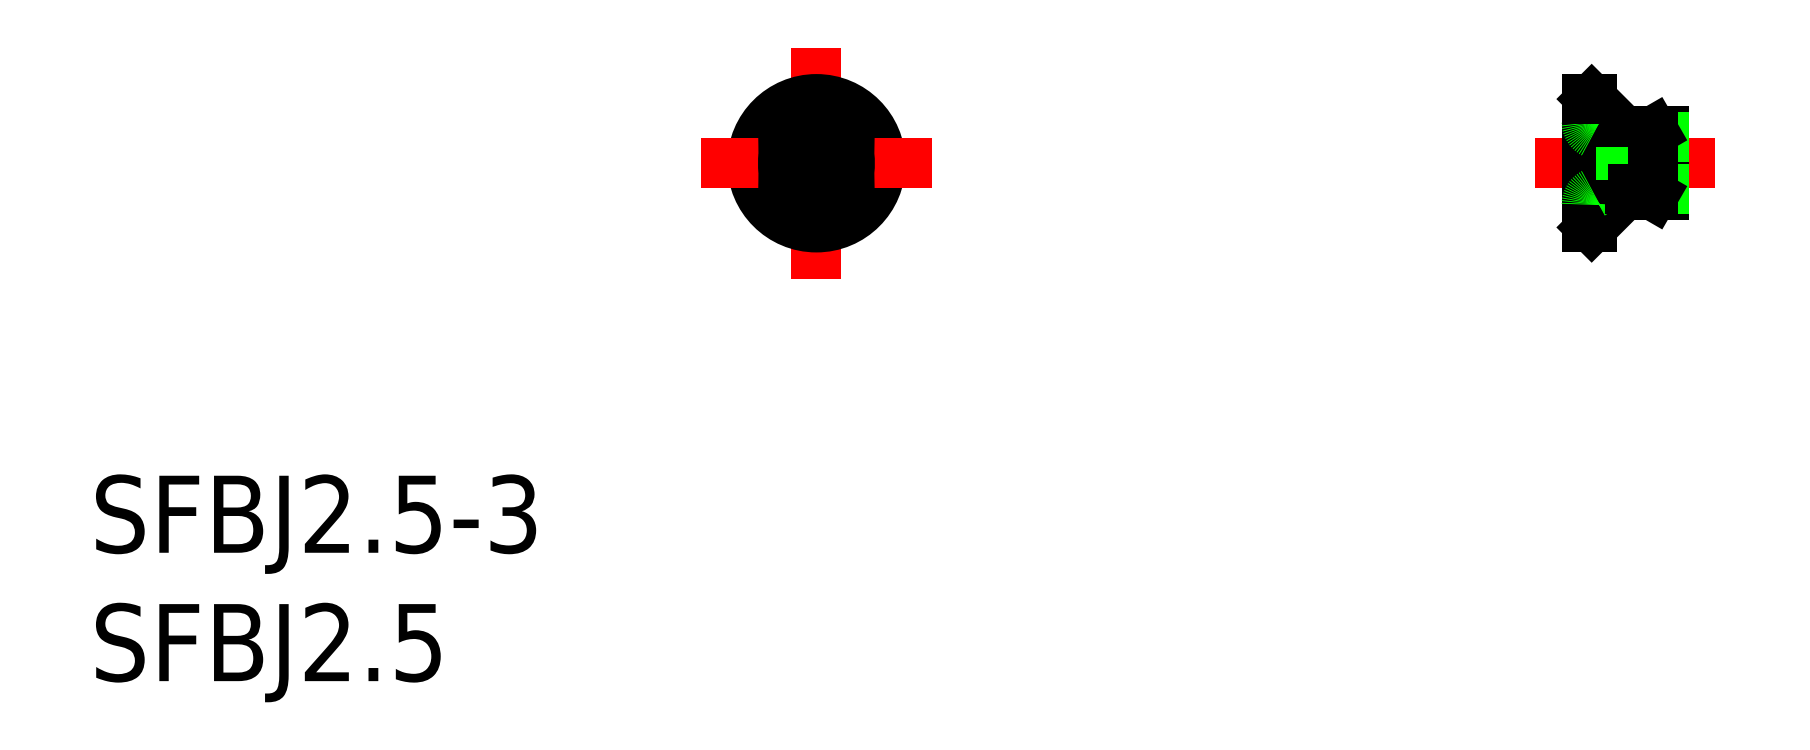
<metadata>
{"format":"dxf","ext":"dxf","renderer":"ezdxf+matplotlib","layout":"modelspace","background":"white","min_lineweight":24,"dpi":150}
</metadata>
<code>
0
SECTION
2
ENTITIES
0
LINE
8
CENTER
10
28
20
0
30
0
11
35
21
0
31
0
0
LINE
8
0
10
30.28
20
1.162
30
0
11
31.35
21
0.635
31
0
0
LINE
8
0
10
31.62
20
1.08
30
0
11
30.2
21
2.5
31
0
0
LINE
8
0
10
30.28
20
-1.162
30
0
11
31.35
21
-0.635
31
0
0
LINE
8
0
10
31.62
20
-1.08
30
0
11
30.2
21
-2.5
31
0
0
LINE
8
0
10
30.2
20
2.5
30
0
11
30.2
21
-2.5
31
0
0
LINE
8
0
10
30
20
2.5
30
0
11
30
21
-2.5
31
0
0
LINE
8
0
10
30
20
-2.5
30
0
11
30.2
21
-2.5
31
0
0
ARC
8
0
10
30.5
20
1.611
30
0
40
0.5
50
180
51
243.7
0
ARC
8
0
10
30.5
20
-1.611
30
0
40
0.5
50
116.3
51
180
0
LINE
8
0
10
30
20
2.5
30
0
11
30.2
21
2.5
31
0
0
LINE
8
0
10
33
20
1.25
30
0
11
33
21
-1.25
31
0
0
LINE
8
0
10
32.59
20
-1.25
30
0
11
33
21
-1.25
31
0
0
LINE
8
0
10
32.59
20
1.25
30
0
11
33
21
1.25
31
0
0
LINE
8
0
10
32.17
20
1.007
30
0
11
33
21
1.006
31
0
0
LINE
8
0
10
32.17
20
-1.007
30
0
11
33
21
-1.007
31
0
0
ARC
8
0
10
31.8
20
1.257
30
0
40
0.25
50
225
51
270
0
LINE
8
0
10
32.59
20
1.25
30
0
11
32.17
21
1.007
31
0
0
LINE
8
0
10
31.8
20
1.007
30
0
11
32.17
21
1.007
31
0
0
LINE
8
0
10
32.17
20
-1.007
30
0
11
32.17
21
1.007
31
0
0
ARC
8
0
10
31.8
20
-1.257
30
0
40
0.25
50
90
51
135
0
LINE
8
0
10
32.59
20
-1.25
30
0
11
32.17
21
-1.007
31
0
0
LINE
8
0
10
31.68
20
0
30
0
11
31.35
21
0.635
31
0
0
LINE
8
0
10
31.69
20
-1.007
30
0
11
31.69
21
1.007
31
0
0
LINE
8
0
10
31.35
20
0.635
30
0
11
31.35
21
-0.635
31
0
0
LINE
8
0
10
31.68
20
0
30
0
11
31.35
21
-0.635
31
0
0
LINE
8
0
10
31.8
20
-1.007
30
0
11
32.17
21
-1.007
31
0
0
LINE
8
0
10
32.59
20
1.25
30
0
11
32.59
21
-1.25
31
0
0
LINE
8
CENTER
10
0
20
4.5
30
0
11
0
21
-4.5
31
0
0
CIRCLE
8
0
10
0
20
0
30
0
40
2.5
0
LINE
8
CENTER
10
4.5
20
0
30
0
11
-4.5
21
0
31
0
0
ARC
8
0
10
0
20
0
30
0
40
1.3
50
79.88
51
100.1
0
ARC
8
0
10
0
20
0
30
0
40
1.3
50
169.9
51
190.1
0
ARC
8
0
10
0
20
0
30
0
40
1.3
50
259.9
51
280.1
0
ARC
8
0
10
0
20
0
30
0
40
1.3
50
349.9
51
10.12
0
LINE
8
0
10
-0.5662
20
-0.241
30
0
11
-1.28
21
-0.2285
31
0
0
LINE
8
0
10
-0.5662
20
0.241
30
0
11
-1.28
21
0.2285
31
0
0
LINE
8
0
10
0.241
20
-0.5662
30
0
11
0.2285
21
-1.28
31
0
0
LINE
8
0
10
-0.241
20
-0.5662
30
0
11
-0.2285
21
-1.28
31
0
0
LINE
8
0
10
0.241
20
0.5662
30
0
11
0.2285
21
1.28
31
0
0
LINE
8
0
10
0.3412
20
-0.3412
30
0
11
0.5662
21
-0.241
31
0
0
LINE
8
0
10
0.3412
20
-0.3412
30
0
11
0.241
21
-0.5662
31
0
0
LINE
8
0
10
0.3412
20
0.3412
30
0
11
0.5662
21
0.241
31
0
0
LINE
8
0
10
0.3412
20
0.3412
30
0
11
0.241
21
0.5662
31
0
0
LINE
8
0
10
-0.241
20
0.5662
30
0
11
-0.2285
21
1.28
31
0
0
LINE
8
0
10
-0.3412
20
-0.3412
30
0
11
-0.5662
21
-0.241
31
0
0
LINE
8
0
10
-0.3412
20
-0.3412
30
0
11
-0.241
21
-0.5662
31
0
0
LINE
8
0
10
-0.3412
20
0.3412
30
0
11
-0.241
21
0.5662
31
0
0
LINE
8
0
10
-0.3412
20
0.3412
30
0
11
-0.5662
21
0.241
31
0
0
LINE
8
0
10
0.5662
20
-0.241
30
0
11
1.28
21
-0.2285
31
0
0
LINE
8
0
10
0.5662
20
0.241
30
0
11
1.28
21
0.2285
31
0
0
TEXT
8
0
10
-28.31
20
-15.17
30
0
40
3
1
SFBJ2.5-3
0
TEXT
8
0
10
-28.31
20
-20.17
30
0
40
3
1
SFBJ2.5
0
ENDSEC
0
EOF

</code>
